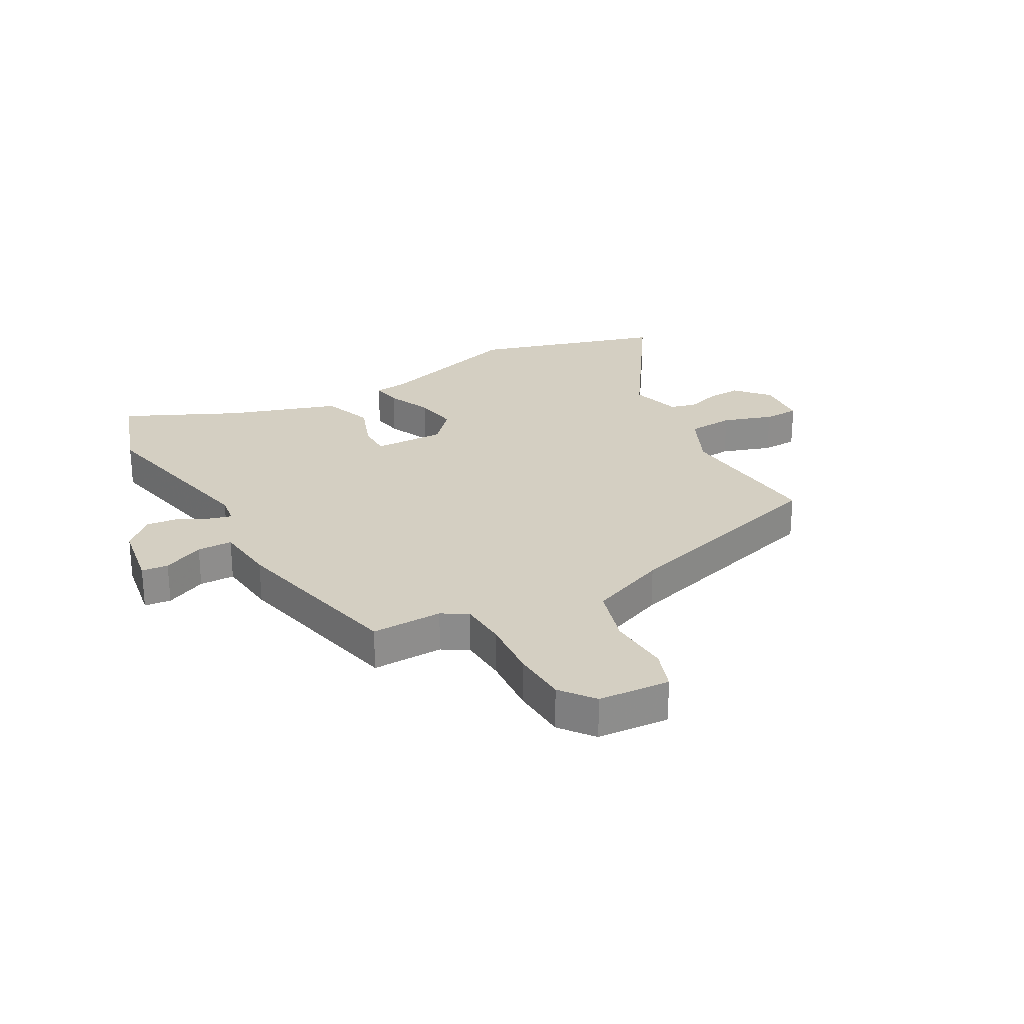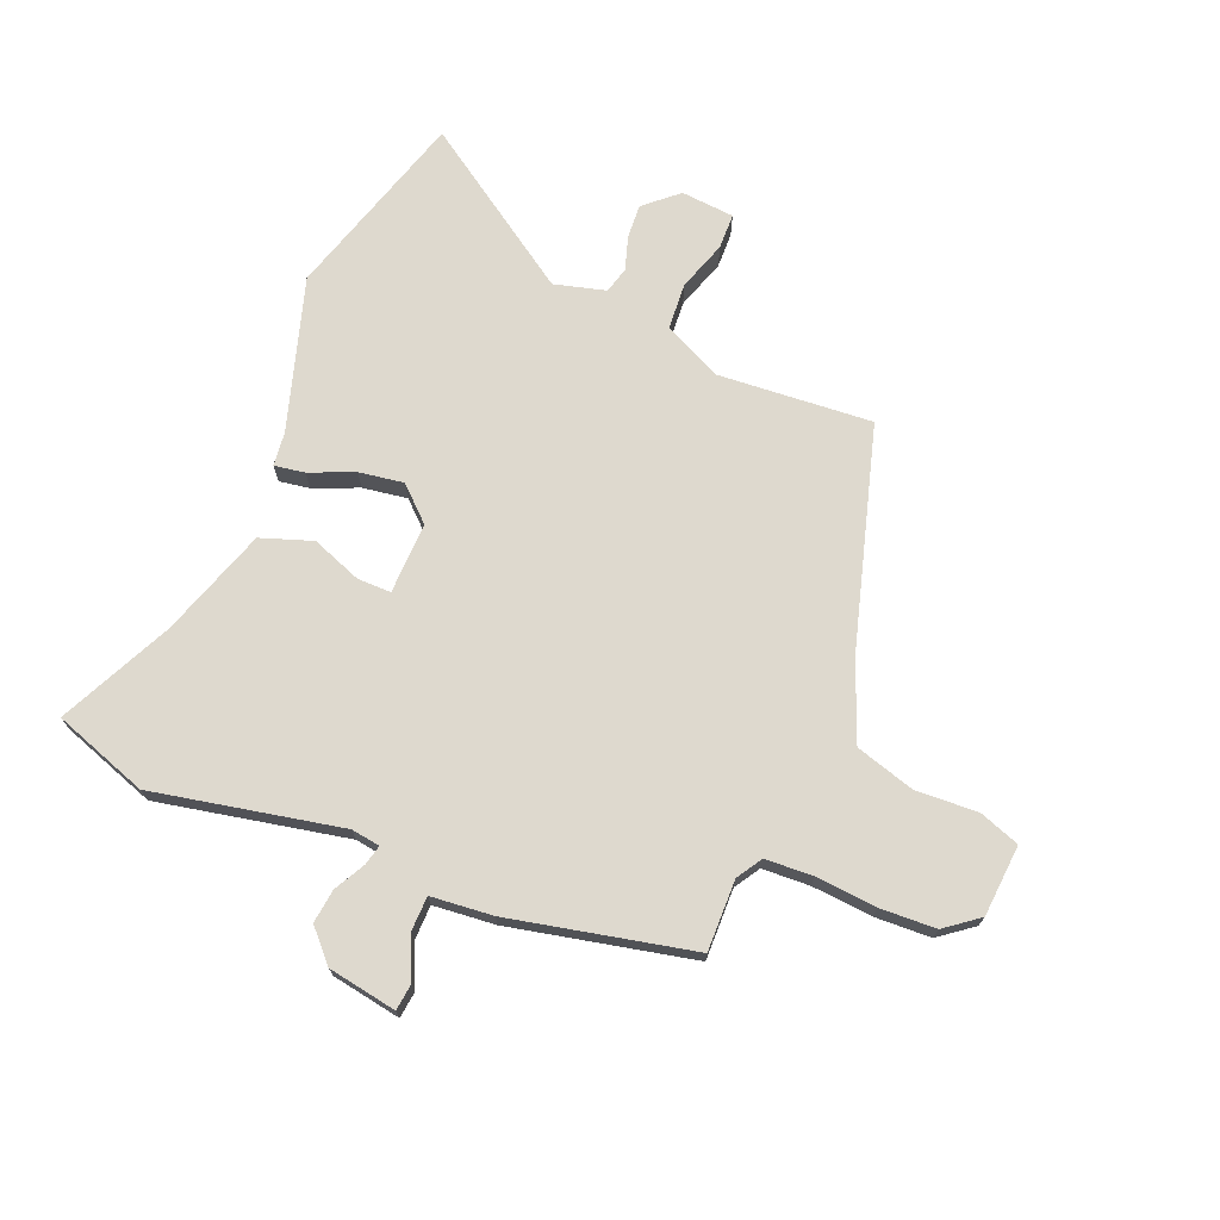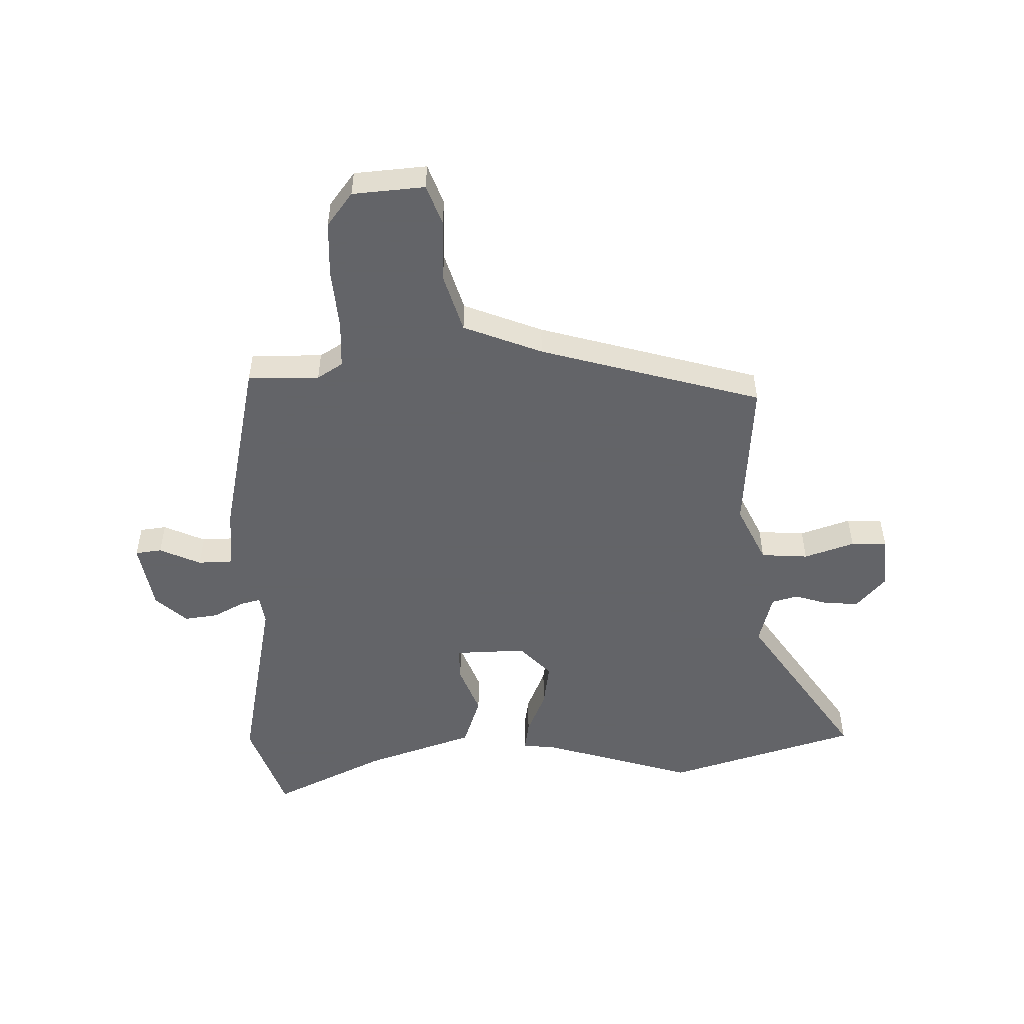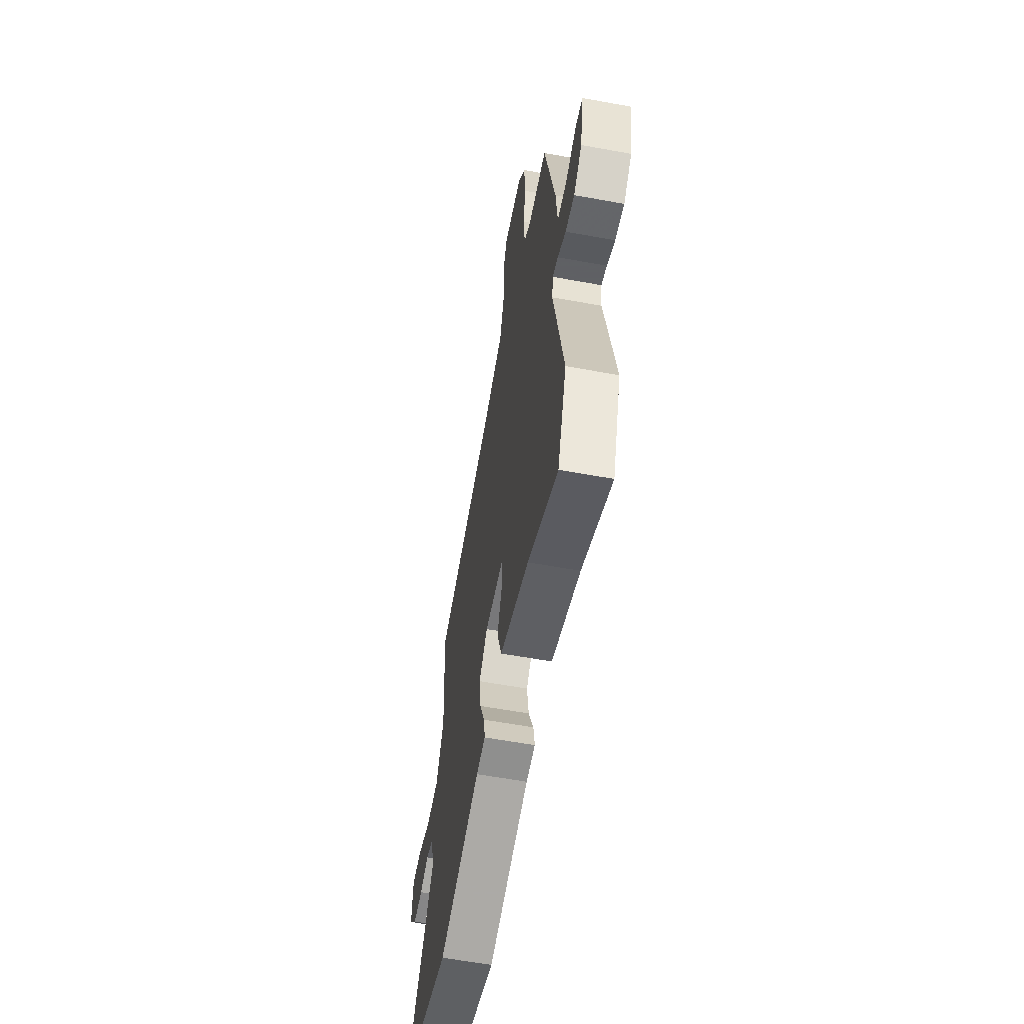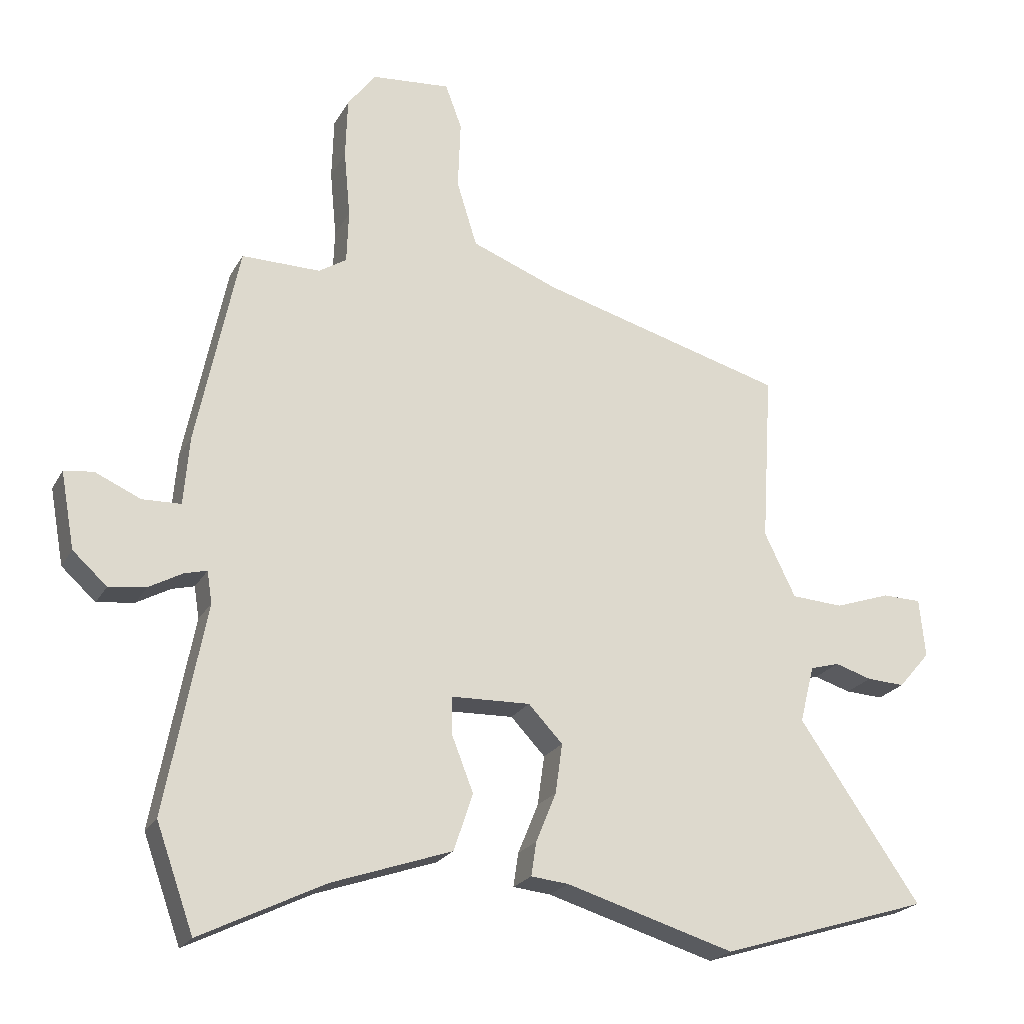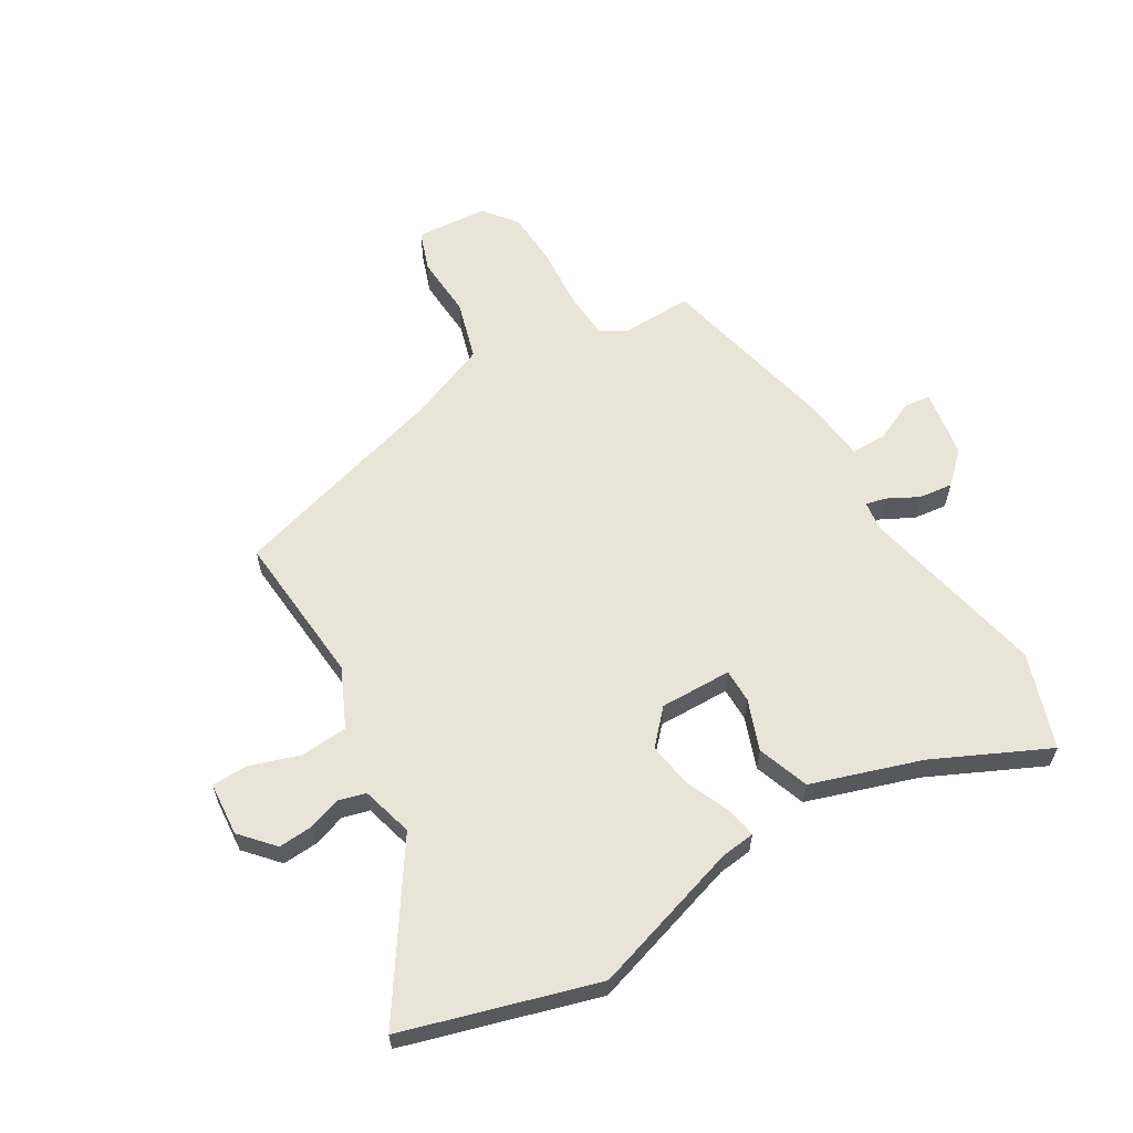
<metadata>
{"format":"obj","ext":"obj","renderer":"f3d","projection":"perspective","resolution":1024,"background":"white","views":[{"elev":25.8,"azim":-30.1,"up":"+Y"},{"elev":71.6,"azim":-68.3,"up":"+Y"},{"elev":-51.3,"azim":1.0,"up":"+Y"},{"elev":-59.4,"azim":-100.7,"up":"+Z"},{"elev":-22.3,"azim":-22.2,"up":"+Z"},{"elev":60.4,"azim":148.3,"up":"+Y"}]}
</metadata>
<code>
v -0.467 0.07 -0.592
v -0.526 0.07 -0.428
v -0.463 0.07 -0.099
v -0.471 0.07 -0.049
v -0.506 0.07 -0.058
v -0.559 0.07 -0.087
v -0.618 0.07 -0.095
v -0.672 0.07 -0.046
v -0.694 0.07 0.074
v -0.648 0.07 0.08
v -0.576 0.07 0.048
v -0.515 0.07 0.05
v -0.506 0.07 0.158
v -0.44 0.07 0.477
v -0.316 0.07 0.476
v -0.272 0.07 0.504
v -0.269 0.07 0.587
v -0.279 0.07 0.693
v -0.276 0.07 0.79
v -0.232 0.07 0.849
v -0.107 0.07 0.86
v -0.081 0.07 0.79
v -0.085 0.07 0.681
v -0.053 0.07 0.578
v 0.084 0.07 0.525
v 0.471 0.07 0.418
v 0.454 0.07 0.149
v 0.503 0.07 0.048
v 0.585 0.07 0.043
v 0.672 0.07 0.073
v 0.734 0.07 0.072
v 0.743 0.07 -0.021
v 0.693 0.07 -0.079
v 0.633 0.07 -0.076
v 0.575 0.07 -0.058
v 0.529 0.07 -0.071
v 0.506 0.07 -0.161
v 0.697 0.07 -0.439
v 0.366 0.07 -0.542
v 0.1 0.07 -0.463
v 0.041 0.07 -0.457
v 0.049 0.07 -0.404
v 0.081 0.07 -0.326
v 0.092 0.07 -0.248
v 0.038 0.07 -0.191
v -0.087 0.07 -0.195
v -0.086 0.07 -0.254
v -0.052 0.07 -0.341
v -0.082 0.07 -0.431
v -0.271 0.07 -0.496
v -0.467 0 -0.592
v -0.526 0 -0.428
v -0.463 0 -0.099
v -0.471 0 -0.049
v -0.506 0 -0.058
v -0.559 0 -0.087
v -0.618 0 -0.095
v -0.672 0 -0.046
v -0.694 0 0.074
v -0.648 0 0.08
v -0.576 0 0.048
v -0.515 0 0.05
v -0.506 0 0.158
v -0.44 0 0.477
v -0.316 0 0.476
v -0.272 0 0.504
v -0.269 0 0.587
v -0.279 0 0.693
v -0.276 0 0.79
v -0.232 0 0.849
v -0.107 0 0.86
v -0.081 0 0.79
v -0.085 0 0.681
v -0.053 0 0.578
v 0.084 0 0.525
v 0.471 0 0.418
v 0.454 0 0.149
v 0.503 0 0.048
v 0.585 0 0.043
v 0.672 0 0.073
v 0.734 0 0.072
v 0.743 0 -0.021
v 0.693 0 -0.079
v 0.633 0 -0.076
v 0.575 0 -0.058
v 0.529 0 -0.071
v 0.506 0 -0.161
v 0.697 0 -0.439
v 0.366 0 -0.542
v 0.1 0 -0.463
v 0.041 0 -0.457
v 0.049 0 -0.404
v 0.081 0 -0.326
v 0.092 0 -0.248
v 0.038 0 -0.191
v -0.087 0 -0.195
v -0.086 0 -0.254
v -0.052 0 -0.341
v -0.082 0 -0.431
v -0.271 0 -0.496
f 47 48 49 50
f 46 47 50 1
f 40 41 42 43
f 40 43 44
f 37 38 39 40
f 36 37 40 44
f 32 33 34 35
f 30 31 32 35
f 29 30 35 36
f 28 29 36 44
f 25 26 27
f 24 25 27 28
f 20 21 22 23
f 20 23 24
f 17 18 19 20
f 16 17 20 24
f 15 16 24 28
f 12 13 14 15
f 8 9 10 11
f 8 11 12
f 5 6 7 8
f 4 5 8 12
f 46 1 2 3
f 45 46 3 4
f 28 44 45
f 15 28 45
f 4 12 15 45
f 100 99 98 97
f 51 100 97 96
f 93 92 91 90
f 94 93 90
f 90 89 88 87
f 94 90 87 86
f 85 84 83 82
f 85 82 81 80
f 86 85 80 79
f 94 86 79 78
f 77 76 75
f 78 77 75 74
f 73 72 71 70
f 74 73 70
f 70 69 68 67
f 74 70 67 66
f 78 74 66 65
f 65 64 63 62
f 61 60 59 58
f 62 61 58
f 58 57 56 55
f 62 58 55 54
f 53 52 51 96
f 54 53 96 95
f 95 94 78
f 95 78 65
f 95 65 62 54
f 1 51 52 2
f 2 52 53 3
f 3 53 54 4
f 4 54 55 5
f 5 55 56 6
f 6 56 57 7
f 7 57 58 8
f 8 58 59 9
f 9 59 60 10
f 10 60 61 11
f 11 61 62 12
f 12 62 63 13
f 13 63 64 14
f 14 64 65 15
f 15 65 66 16
f 16 66 67 17
f 17 67 68 18
f 18 68 69 19
f 19 69 70 20
f 20 70 71 21
f 21 71 72 22
f 22 72 73 23
f 23 73 74 24
f 24 74 75 25
f 25 75 76 26
f 26 76 77 27
f 27 77 78 28
f 28 78 79 29
f 29 79 80 30
f 30 80 81 31
f 31 81 82 32
f 32 82 83 33
f 33 83 84 34
f 34 84 85 35
f 35 85 86 36
f 36 86 87 37
f 37 87 88 38
f 38 88 89 39
f 39 89 90 40
f 40 90 91 41
f 41 91 92 42
f 42 92 93 43
f 43 93 94 44
f 44 94 95 45
f 45 95 96 46
f 46 96 97 47
f 47 97 98 48
f 48 98 99 49
f 49 99 100 50
f 50 100 51 1

</code>
